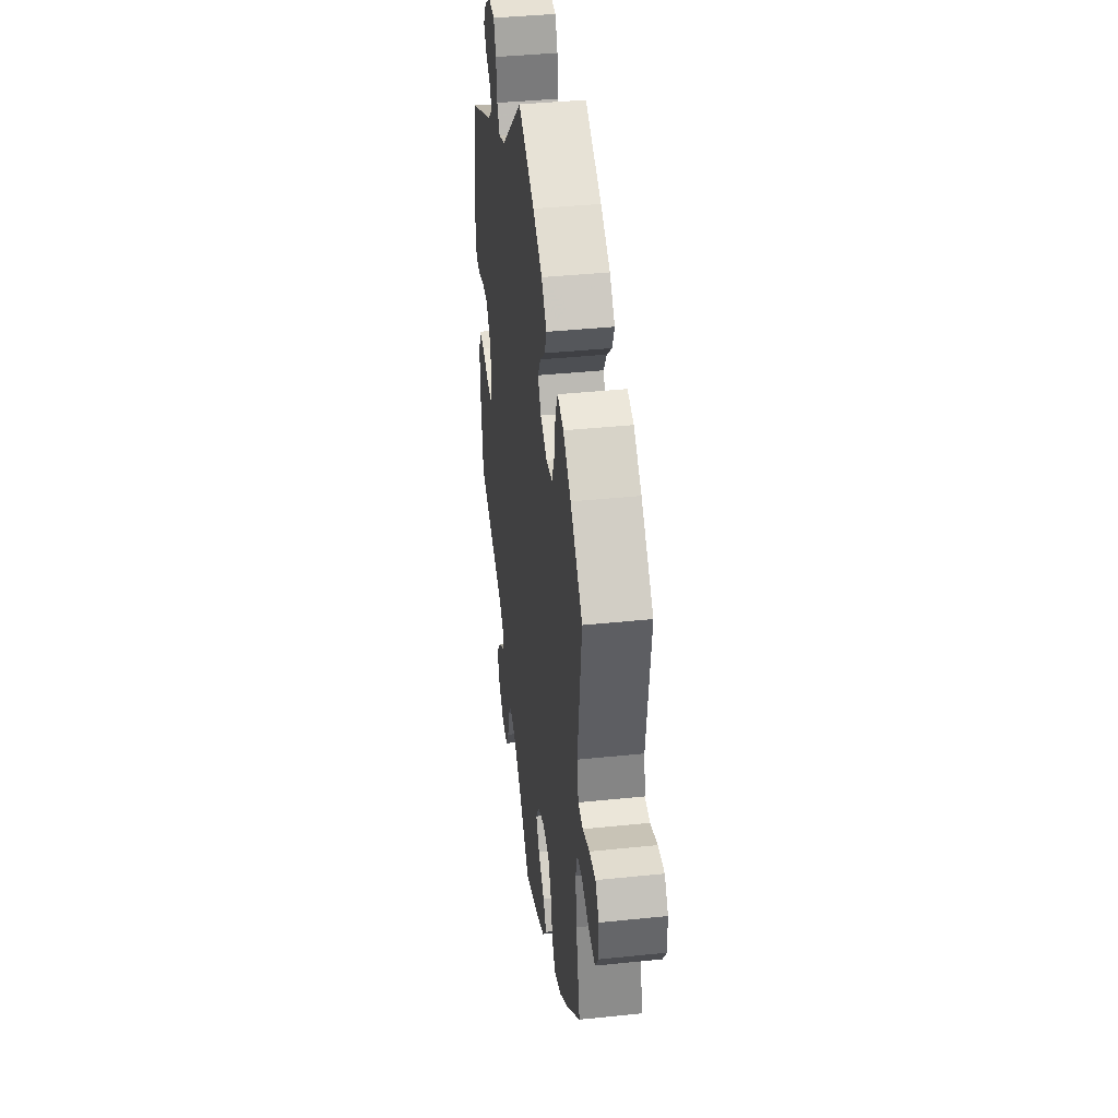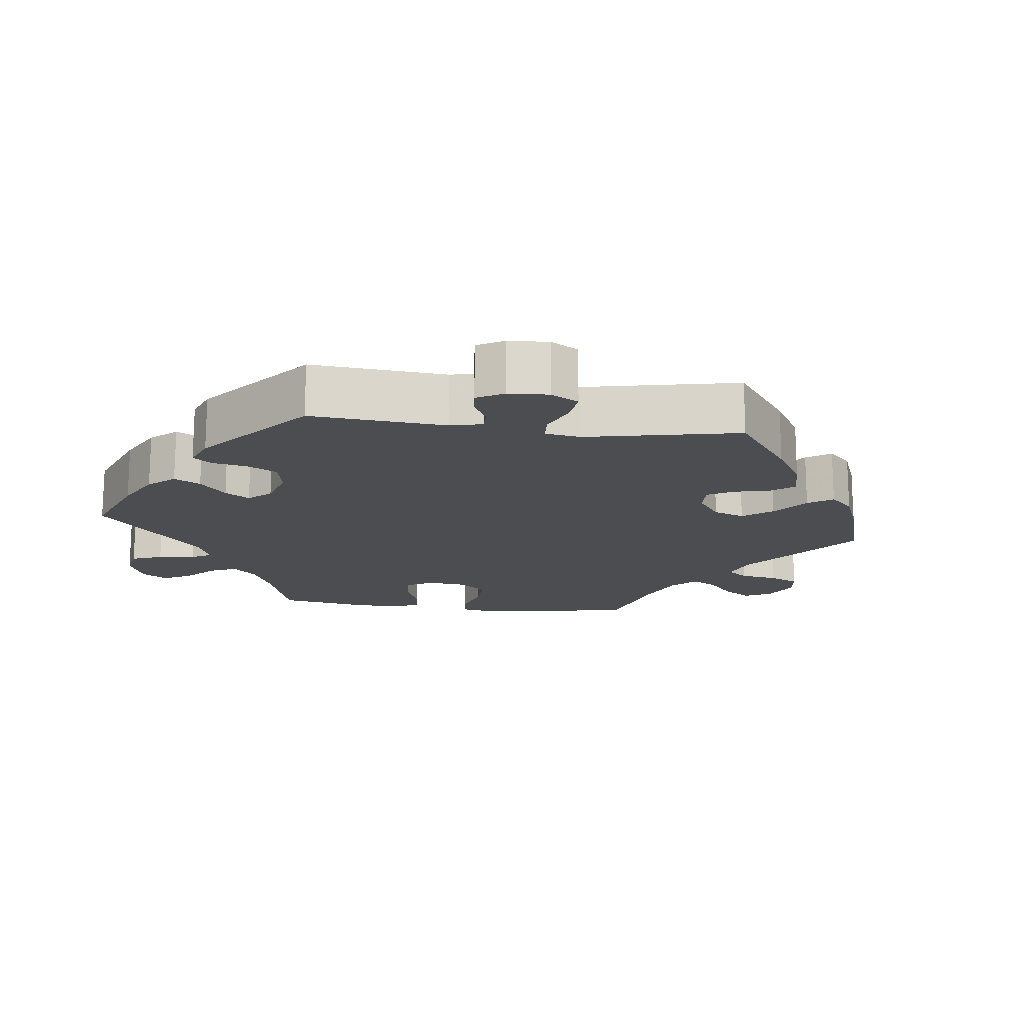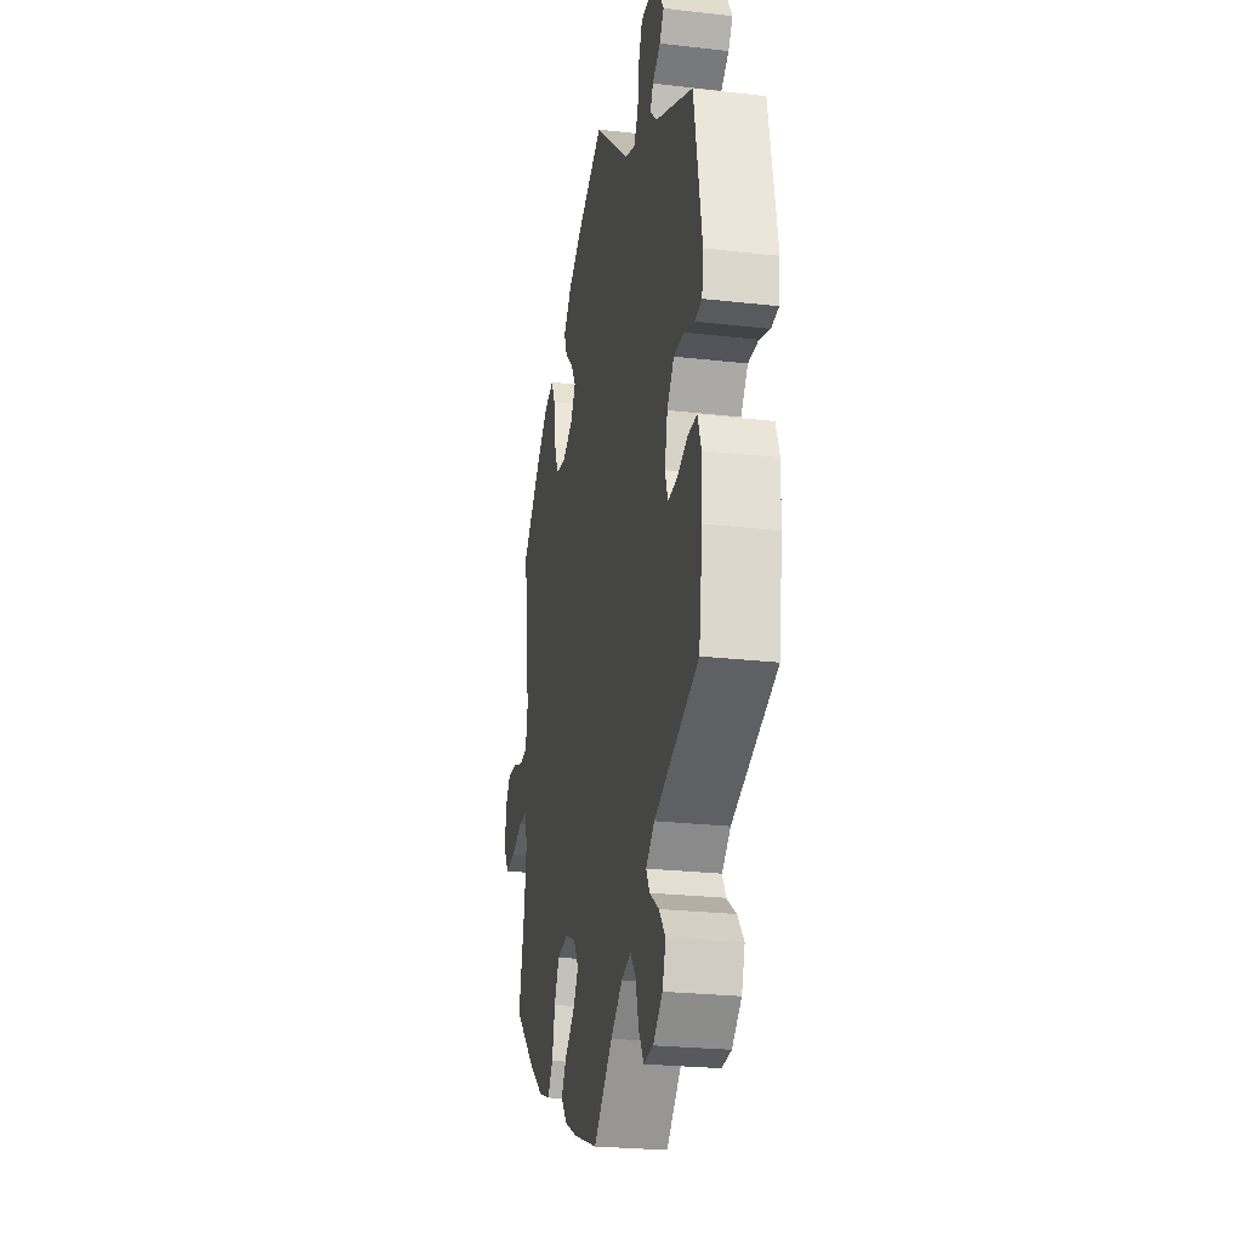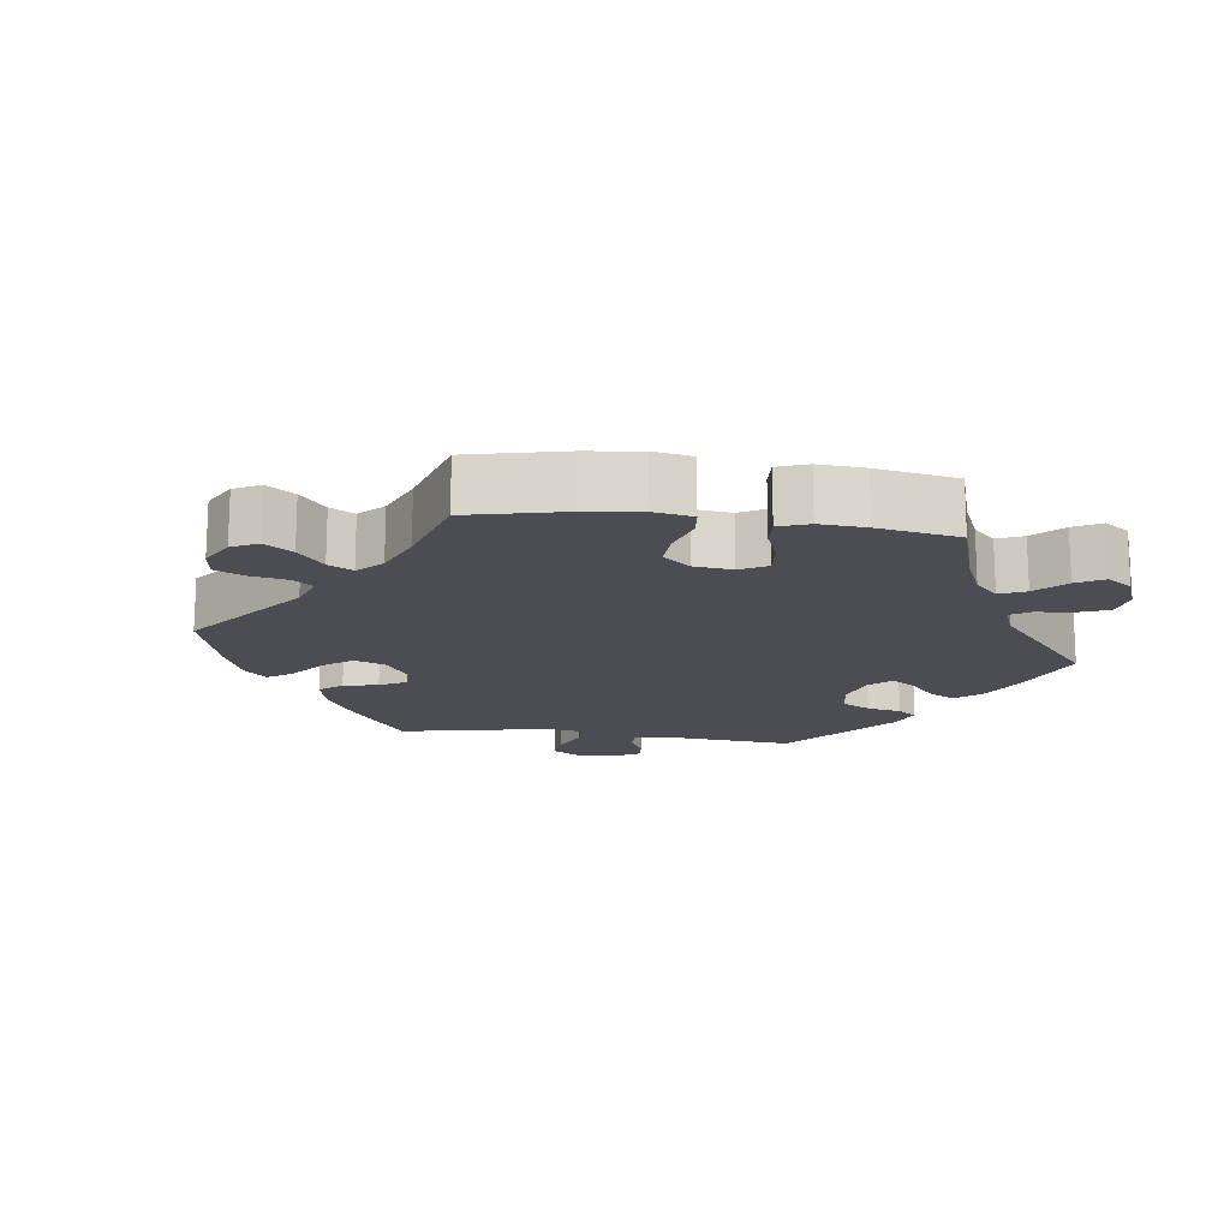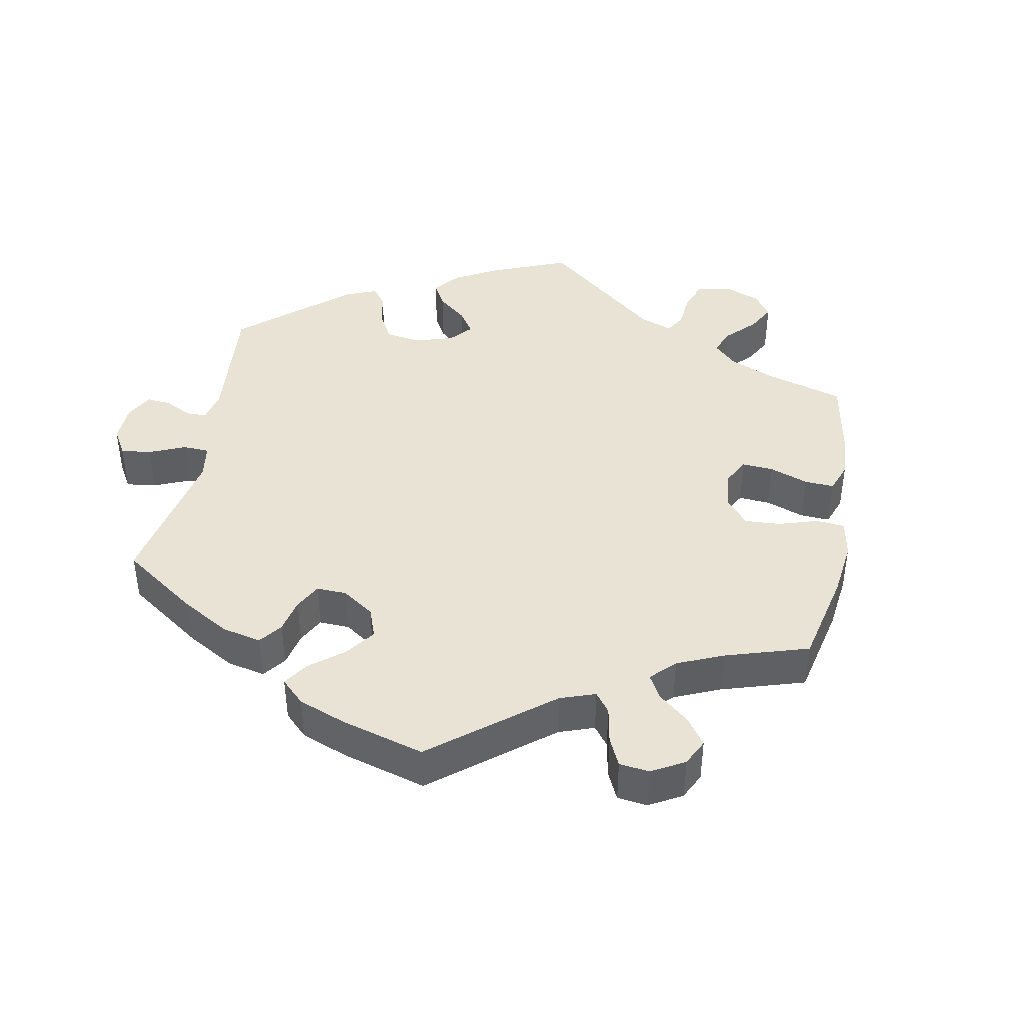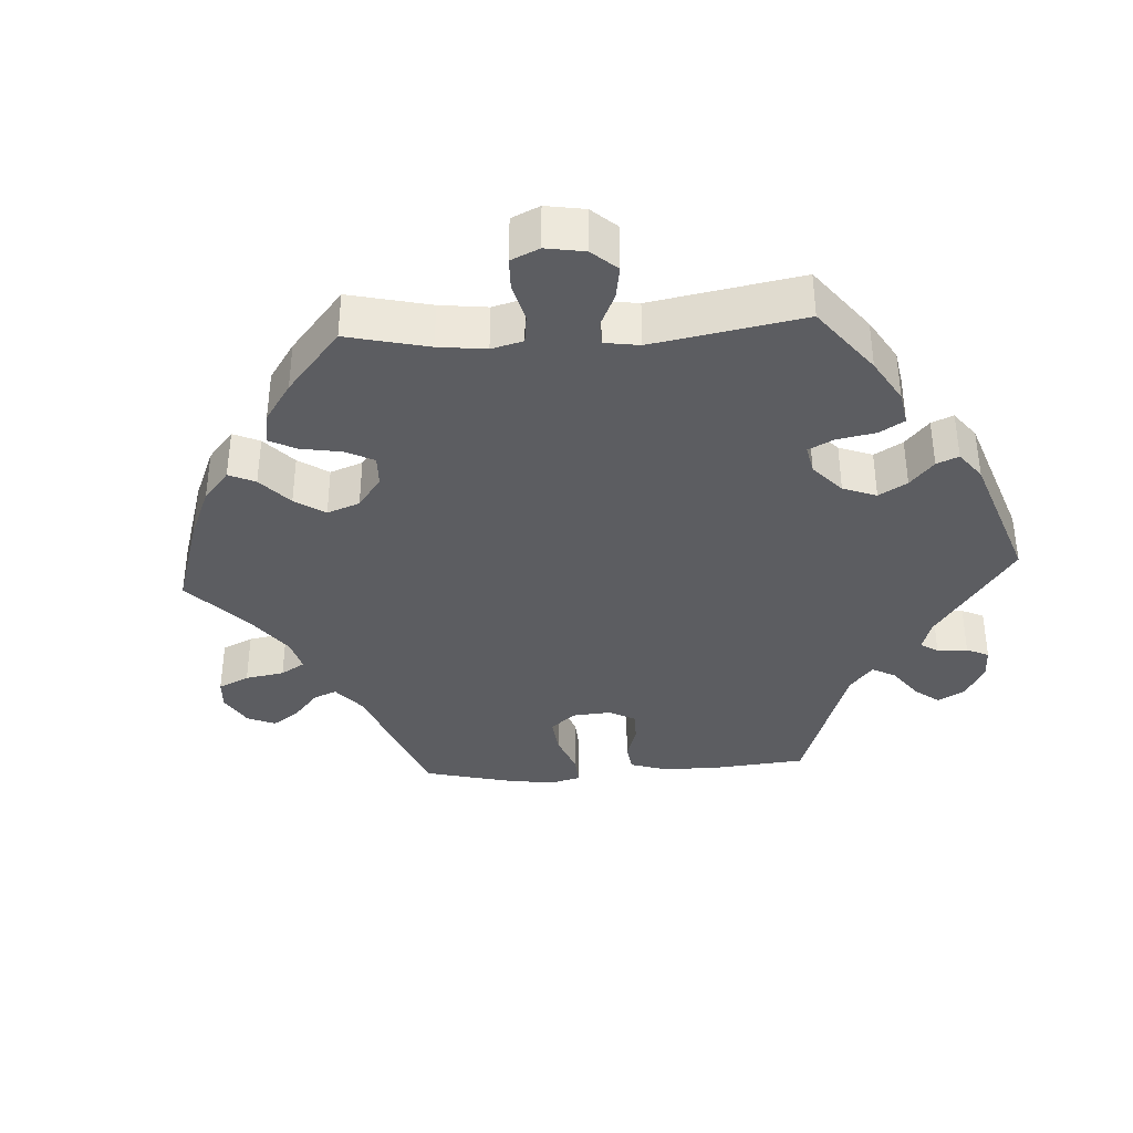
<metadata>
{"format":"obj","ext":"obj","renderer":"f3d","projection":"perspective","resolution":1024,"background":"white","views":[{"elev":39.6,"azim":82.7,"up":"+Z"},{"elev":-16.2,"azim":-37.0,"up":"+Y"},{"elev":-25.1,"azim":-100.5,"up":"+Z"},{"elev":-16.4,"azim":142.2,"up":"+Y"},{"elev":42.1,"azim":70.4,"up":"+Y"},{"elev":-37.0,"azim":-146.5,"up":"+Y"}]}
</metadata>
<code>
v 0.471 0.07 0.081
v 0.481 0.07 0.029
v 0.516 0.07 0.025
v 0.566 0.07 0.043
v 0.61 0.07 0.047
v 0.636 0.07 0.013
v 0.637 0.07 -0.04
v 0.614 0.07 -0.075
v 0.567 0.07 -0.071
v 0.515 0.07 -0.052
v 0.476 0.07 -0.053
v 0.464 0.07 -0.098
v 0.473 0.07 -0.169
v 0.501 0.07 -0.288
v 0.401 0.07 -0.381
v 0.337 0.07 -0.43
v 0.285 0.07 -0.449
v 0.261 0.07 -0.416
v 0.248 0.07 -0.359
v 0.225 0.07 -0.314
v 0.177 0.07 -0.306
v 0.127 0.07 -0.328
v 0.104 0.07 -0.365
v 0.129 0.07 -0.402
v 0.174 0.07 -0.439
v 0.197 0.07 -0.474
v 0.168 0.07 -0.509
v 0.109 0.07 -0.538
v 0 0.07 -0.578
v -0.086 0.07 -0.498
v -0.14 0.07 -0.458
v -0.184 0.07 -0.446
v -0.208 0.07 -0.478
v -0.223 0.07 -0.532
v -0.246 0.07 -0.57
v -0.289 0.07 -0.566
v -0.332 0.07 -0.531
v -0.347 0.07 -0.487
v -0.318 0.07 -0.451
v -0.276 0.07 -0.421
v -0.26 0.07 -0.392
v -0.299 0.07 -0.361
v -0.5 0.07 -0.289
v -0.517 0.07 -0.172
v -0.519 0.07 -0.102
v -0.503 0.07 -0.057
v -0.462 0.07 -0.056
v -0.411 0.07 -0.074
v -0.371 0.07 -0.076
v -0.358 0.07 -0.037
v -0.371 0.07 0.019
v -0.403 0.07 0.058
v -0.449 0.07 0.057
v -0.496 0.07 0.041
v -0.529 0.07 0.045
v -0.536 0.07 0.093
v -0.5 0.07 0.289
v -0.33 0.07 0.369
v -0.297 0.07 0.4
v -0.311 0.07 0.425
v -0.347 0.07 0.448
v -0.367 0.07 0.476
v -0.345 0.07 0.513
v -0.298 0.07 0.543
v -0.254 0.07 0.543
v -0.237 0.07 0.503
v -0.23 0.07 0.448
v -0.21 0.07 0.417
v -0.163 0.07 0.435
v -0.001 0.07 0.578
v 0.117 0.07 0.524
v 0.185 0.07 0.485
v 0.223 0.07 0.444
v 0.208 0.07 0.407
v 0.171 0.07 0.373
v 0.149 0.07 0.337
v 0.172 0.07 0.301
v 0.221 0.07 0.278
v 0.266 0.07 0.286
v 0.286 0.07 0.333
v 0.295 0.07 0.394
v 0.313 0.07 0.431
v 0.357 0.07 0.419
v 0.413 0.07 0.374
v 0.501 0.07 0.29
v 0.471 0 0.081
v 0.481 0 0.029
v 0.516 0 0.025
v 0.566 0 0.043
v 0.61 0 0.047
v 0.636 0 0.013
v 0.637 0 -0.04
v 0.614 0 -0.075
v 0.567 0 -0.071
v 0.515 0 -0.052
v 0.476 0 -0.053
v 0.464 0 -0.098
v 0.473 0 -0.169
v 0.501 0 -0.288
v 0.401 0 -0.381
v 0.337 0 -0.43
v 0.285 0 -0.449
v 0.261 0 -0.416
v 0.248 0 -0.359
v 0.225 0 -0.314
v 0.177 0 -0.306
v 0.127 0 -0.328
v 0.104 0 -0.365
v 0.129 0 -0.402
v 0.174 0 -0.439
v 0.197 0 -0.474
v 0.168 0 -0.509
v 0.109 0 -0.538
v 0 0 -0.578
v -0.086 0 -0.498
v -0.14 0 -0.458
v -0.184 0 -0.446
v -0.208 0 -0.478
v -0.223 0 -0.532
v -0.246 0 -0.57
v -0.289 0 -0.566
v -0.332 0 -0.531
v -0.347 0 -0.487
v -0.318 0 -0.451
v -0.276 0 -0.421
v -0.26 0 -0.392
v -0.299 0 -0.361
v -0.5 0 -0.289
v -0.517 0 -0.172
v -0.519 0 -0.102
v -0.503 0 -0.057
v -0.462 0 -0.056
v -0.411 0 -0.074
v -0.371 0 -0.076
v -0.358 0 -0.037
v -0.371 0 0.019
v -0.403 0 0.058
v -0.449 0 0.057
v -0.496 0 0.041
v -0.529 0 0.045
v -0.536 0 0.093
v -0.5 0 0.289
v -0.33 0 0.369
v -0.297 0 0.4
v -0.311 0 0.425
v -0.347 0 0.448
v -0.367 0 0.476
v -0.345 0 0.513
v -0.298 0 0.543
v -0.254 0 0.543
v -0.237 0 0.503
v -0.23 0 0.448
v -0.21 0 0.417
v -0.163 0 0.435
v -0.001 0 0.578
v 0.117 0 0.524
v 0.185 0 0.485
v 0.223 0 0.444
v 0.208 0 0.407
v 0.171 0 0.373
v 0.149 0 0.337
v 0.172 0 0.301
v 0.221 0 0.278
v 0.266 0 0.286
v 0.286 0 0.333
v 0.295 0 0.394
v 0.313 0 0.431
v 0.357 0 0.419
v 0.413 0 0.374
v 0.501 0 0.29
f 84 85 1
f 83 84 1 2
f 80 81 82 83
f 79 80 83 2
f 78 79 2
f 77 78 2
f 72 73 74 75
f 72 75 76
f 69 70 71 72
f 68 69 72 76
f 64 65 66 67
f 64 67 68
f 63 64 68
f 60 61 62 63
f 59 60 63 68
f 58 59 68 76
f 53 54 55 56
f 52 53 56 57
f 51 52 57 58
f 45 46 47 48
f 45 48 49
f 42 43 44 45
f 41 42 45 49
f 37 38 39 40
f 37 40 41
f 36 37 41
f 33 34 35 36
f 32 33 36 41
f 31 32 41 49
f 27 28 29 30
f 24 25 26 27
f 23 24 27 30
f 22 23 30 31
f 16 17 18 19
f 16 19 20
f 13 14 15 16
f 12 13 16 20
f 11 12 20 21
f 7 8 9 10
f 7 10 11
f 6 7 11
f 3 4 5 6
f 3 6 11
f 2 3 11 21
f 51 58 76 77
f 50 51 77 2
f 22 31 49 50
f 2 21 22 50
f 86 170 169
f 87 86 169 168
f 168 167 166 165
f 87 168 165 164
f 87 164 163
f 87 163 162
f 160 159 158 157
f 161 160 157
f 157 156 155 154
f 161 157 154 153
f 152 151 150 149
f 153 152 149
f 153 149 148
f 148 147 146 145
f 153 148 145 144
f 161 153 144 143
f 141 140 139 138
f 142 141 138 137
f 143 142 137 136
f 133 132 131 130
f 134 133 130
f 130 129 128 127
f 134 130 127 126
f 125 124 123 122
f 126 125 122
f 126 122 121
f 121 120 119 118
f 126 121 118 117
f 134 126 117 116
f 115 114 113 112
f 112 111 110 109
f 115 112 109 108
f 116 115 108 107
f 104 103 102 101
f 105 104 101
f 101 100 99 98
f 105 101 98 97
f 106 105 97 96
f 95 94 93 92
f 96 95 92
f 96 92 91
f 91 90 89 88
f 96 91 88
f 106 96 88 87
f 162 161 143 136
f 87 162 136 135
f 135 134 116 107
f 135 107 106 87
f 1 86 87 2
f 2 87 88 3
f 3 88 89 4
f 4 89 90 5
f 5 90 91 6
f 6 91 92 7
f 7 92 93 8
f 8 93 94 9
f 9 94 95 10
f 10 95 96 11
f 11 96 97 12
f 12 97 98 13
f 13 98 99 14
f 14 99 100 15
f 15 100 101 16
f 16 101 102 17
f 17 102 103 18
f 18 103 104 19
f 19 104 105 20
f 20 105 106 21
f 21 106 107 22
f 22 107 108 23
f 23 108 109 24
f 24 109 110 25
f 25 110 111 26
f 26 111 112 27
f 27 112 113 28
f 28 113 114 29
f 29 114 115 30
f 30 115 116 31
f 31 116 117 32
f 32 117 118 33
f 33 118 119 34
f 34 119 120 35
f 35 120 121 36
f 36 121 122 37
f 37 122 123 38
f 38 123 124 39
f 39 124 125 40
f 40 125 126 41
f 41 126 127 42
f 42 127 128 43
f 43 128 129 44
f 44 129 130 45
f 45 130 131 46
f 46 131 132 47
f 47 132 133 48
f 48 133 134 49
f 49 134 135 50
f 50 135 136 51
f 51 136 137 52
f 52 137 138 53
f 53 138 139 54
f 54 139 140 55
f 55 140 141 56
f 56 141 142 57
f 57 142 143 58
f 58 143 144 59
f 59 144 145 60
f 60 145 146 61
f 61 146 147 62
f 62 147 148 63
f 63 148 149 64
f 64 149 150 65
f 65 150 151 66
f 66 151 152 67
f 67 152 153 68
f 68 153 154 69
f 69 154 155 70
f 70 155 156 71
f 71 156 157 72
f 72 157 158 73
f 73 158 159 74
f 74 159 160 75
f 75 160 161 76
f 76 161 162 77
f 77 162 163 78
f 78 163 164 79
f 79 164 165 80
f 80 165 166 81
f 81 166 167 82
f 82 167 168 83
f 83 168 169 84
f 84 169 170 85
f 85 170 86 1

</code>
